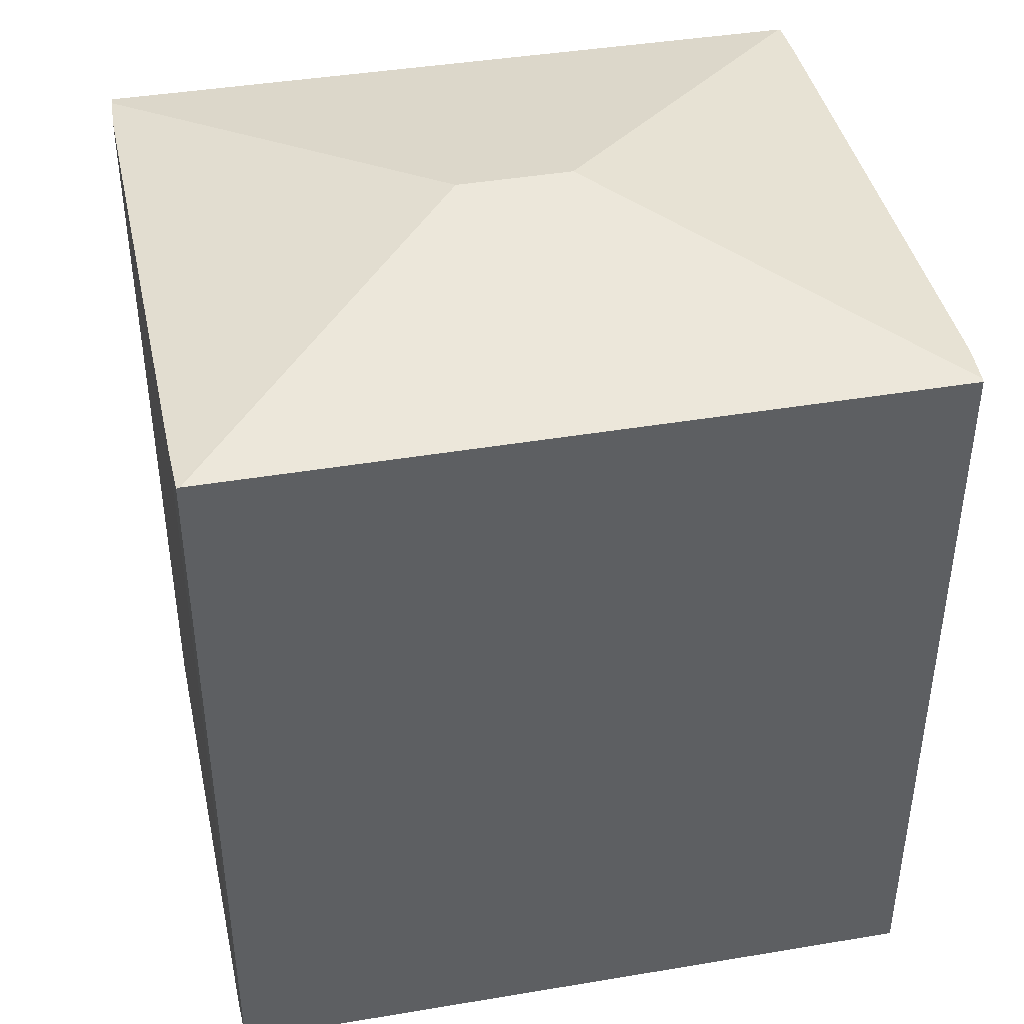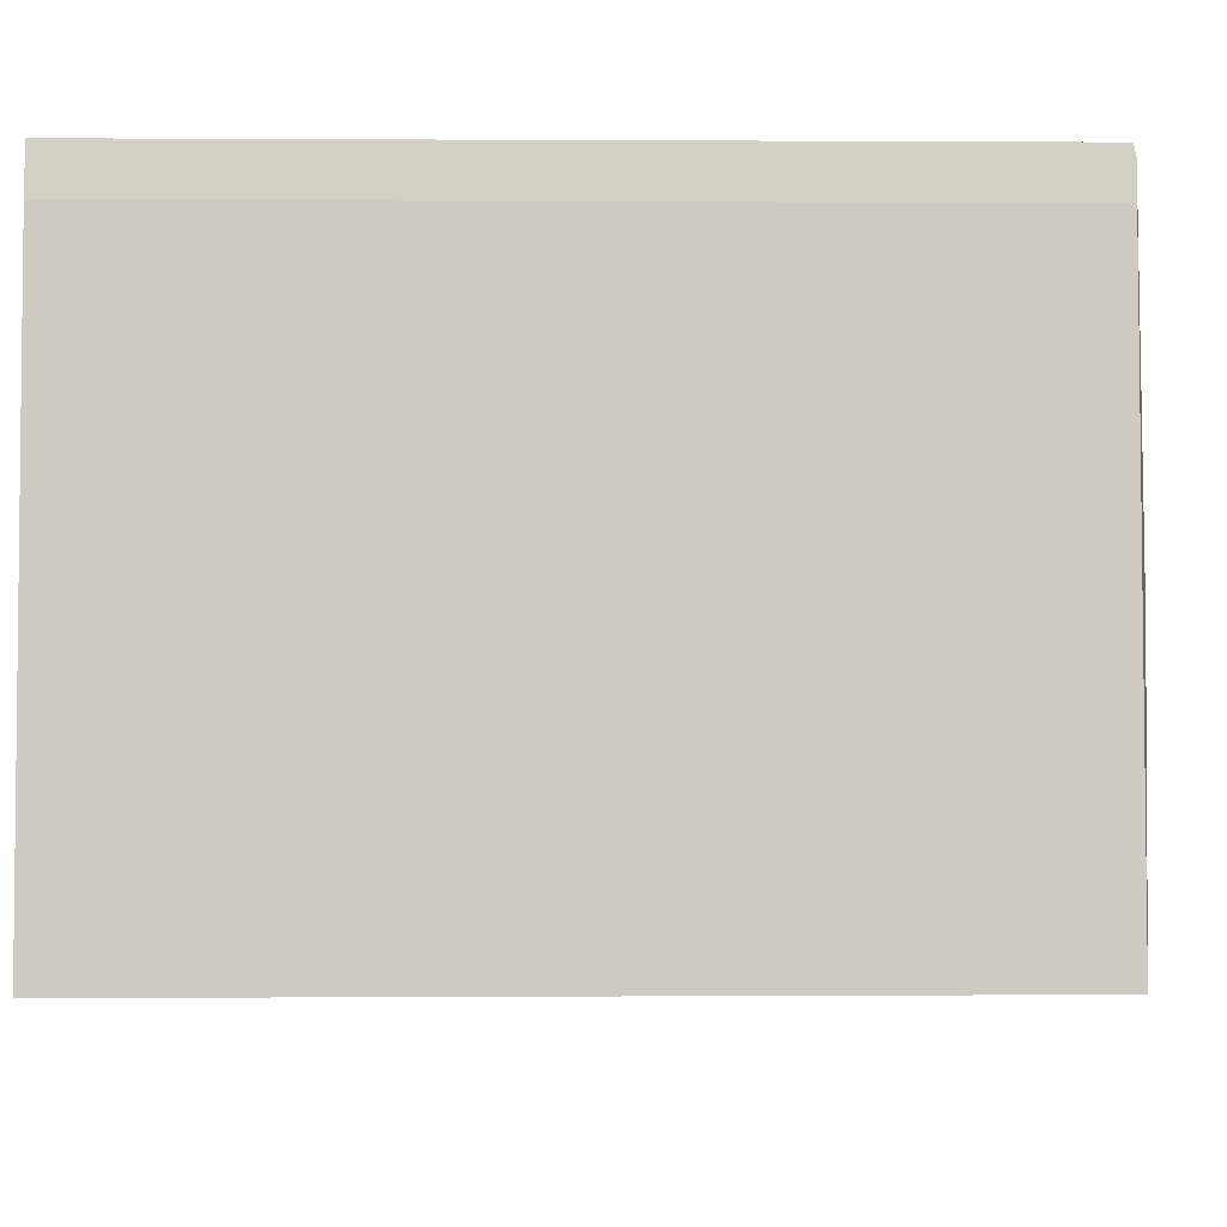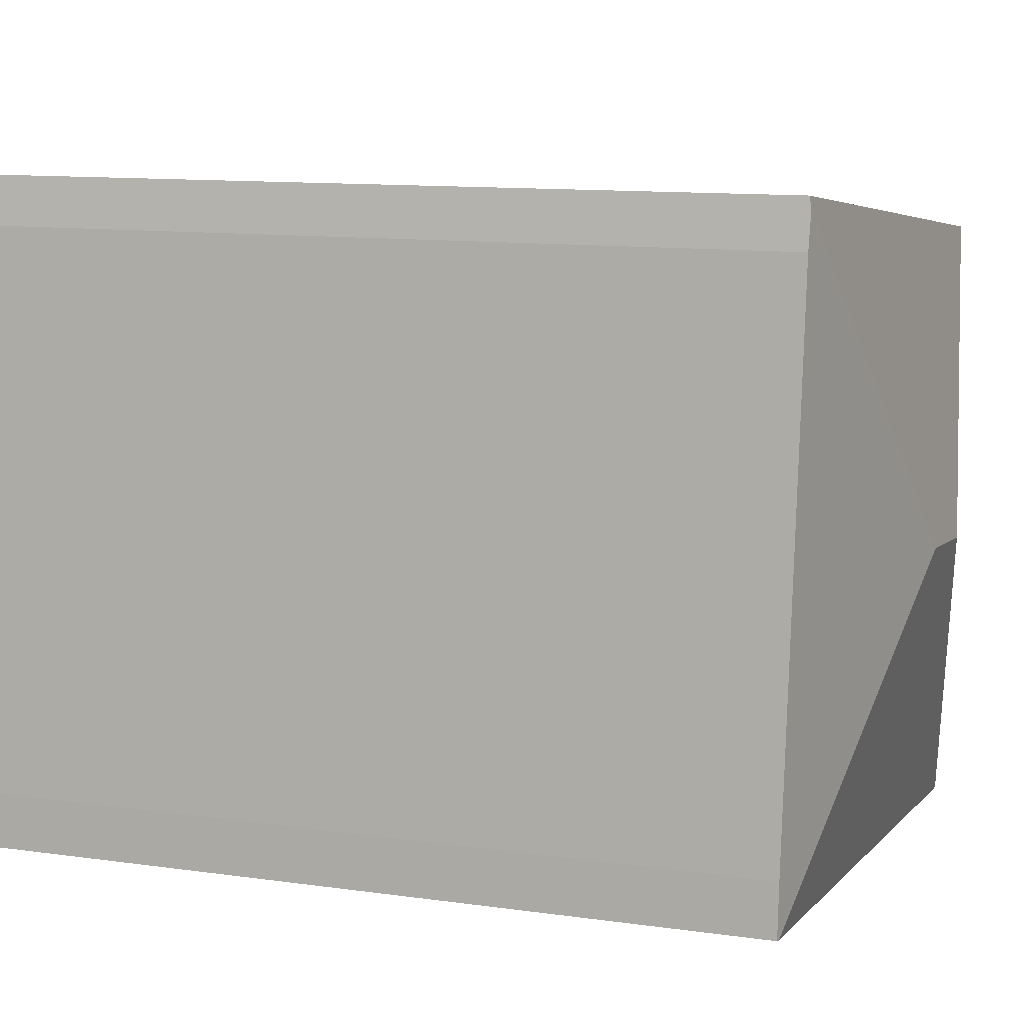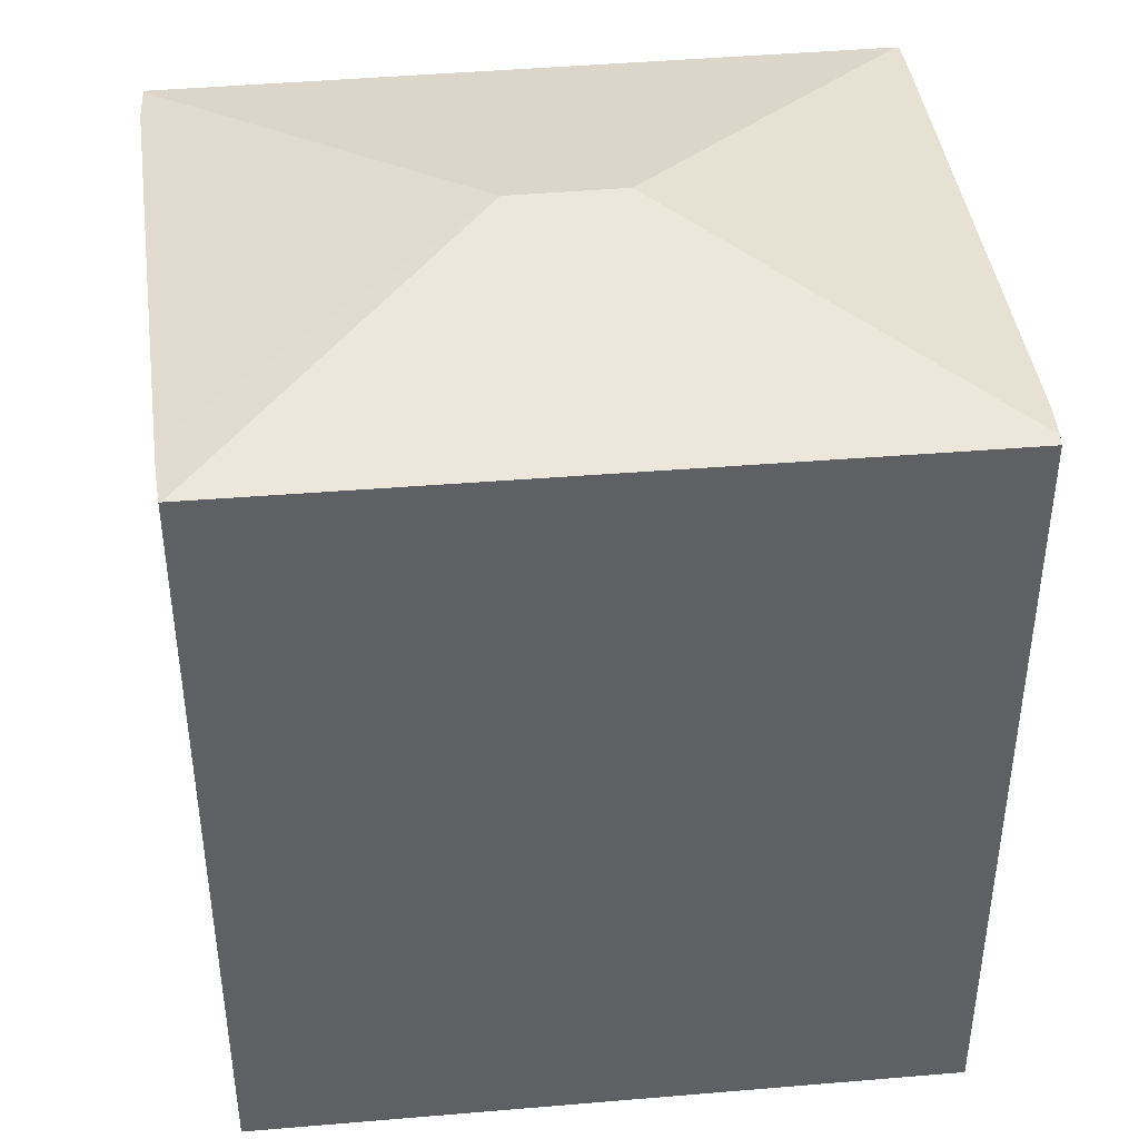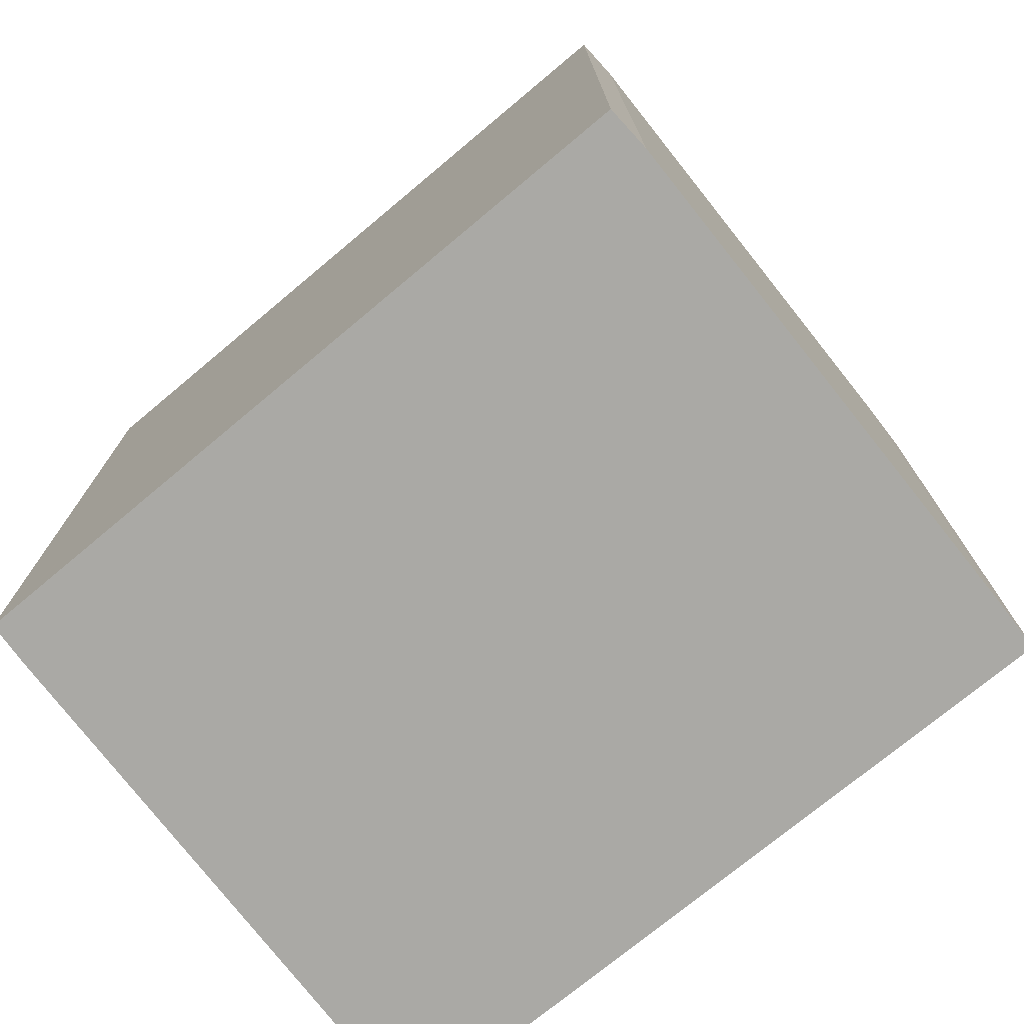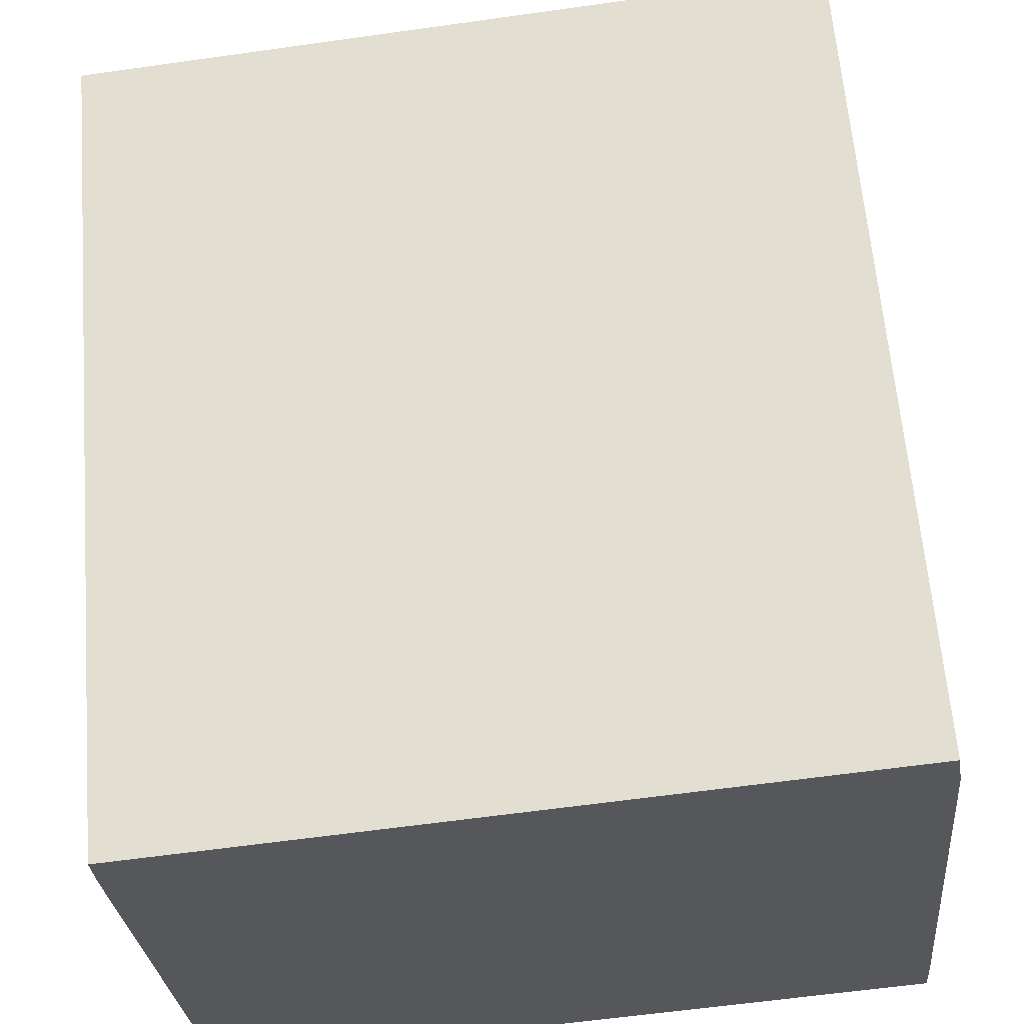
<metadata>
{"format":"obj","ext":"obj","renderer":"f3d","projection":"perspective","resolution":1024,"background":"white","views":[{"elev":42.7,"azim":162.5,"up":"+Y"},{"elev":0.5,"azim":88.5,"up":"+Z"},{"elev":11.2,"azim":109.4,"up":"+Z"},{"elev":41.6,"azim":-12.5,"up":"+Y"},{"elev":-75.3,"azim":33.2,"up":"+Y"},{"elev":62.6,"azim":-4.7,"up":"+Z"}]}
</metadata>
<code>
v  5.144 10.1 -3.001
v  9.018 9.368 -6.18
v  8.981 9.376 -6.184
v  8.974 9.368 -5.589
v  8.41 9.387 0.451
v  8.344 9.394 0.856
v  0.579 9.385 -7.05
v  0.956 9.376 -7.054
v  0.586 9.376 -7.094
v  3.819 10.1 -3.144
v  3.918 9.376 -6.733
v  0.026 9.384 0.003
v  0.025 9.376 -0.508
v  0 9.379 5.743e-16
v  0.054 9.376 -0.885
v  0.497 9.376 -6.575
v  3.375 9.378 0.397
v  7.496 9.37 0.881
v  8.324 9.369 0.978
v  0.586 4.344e-16 -7.094
v  0.497 4.026e-16 -6.575
v  0.579 4.317e-16 -7.05
v  0.025 3.111e-17 -0.508
v  0.054 5.419e-17 -0.885
v  0 0 0
v  0.026 -1.837e-19 0.003
v  8.324 -5.989e-17 0.978
v  3.375 -2.431e-17 0.397
v  7.496 -5.395e-17 0.881
v  8.41 -2.762e-17 0.451
v  8.344 -5.241e-17 0.856
v  8.974 3.422e-16 -5.589
v  9.018 3.784e-16 -6.18
v  8.981 3.787e-16 -6.184
v  3.918 4.123e-16 -6.733
v  0.956 4.319e-16 -7.054
g defaultobject
f 1 2 3
f 2 1 4
f 4 1 5
f 5 1 6
f 7 8 9
f 8 7 10
f 8 10 11
f 11 10 3
f 3 10 1
f 12 13 14
f 13 12 10
f 13 10 15
f 15 10 16
f 16 10 7
f 17 10 12
f 10 17 18
f 10 18 1
f 1 18 6
f 6 18 19
f 9 16 7
f 16 9 20
f 16 20 21
f 21 20 22
f 21 15 16
f 15 21 13
f 13 21 23
f 23 21 24
f 13 25 14
f 25 13 23
f 25 12 14
f 12 25 17
f 17 25 18
f 18 25 19
f 19 25 26
f 19 26 27
f 27 26 28
f 27 28 29
f 19 5 6
f 5 19 30
f 30 19 27
f 30 27 31
f 30 4 5
f 4 30 32
f 32 2 4
f 2 32 33
f 33 3 2
f 3 33 11
f 11 33 8
f 8 33 9
f 9 33 34
f 9 34 20
f 20 34 35
f 20 35 36
f 32 34 33
f 34 32 35
f 35 32 30
f 35 30 31
f 35 31 36
f 36 31 27
f 36 27 29
f 36 29 28
f 36 28 20
f 20 28 22
f 22 28 21
f 21 28 24
f 24 28 26
f 24 26 23
f 23 26 25

</code>
